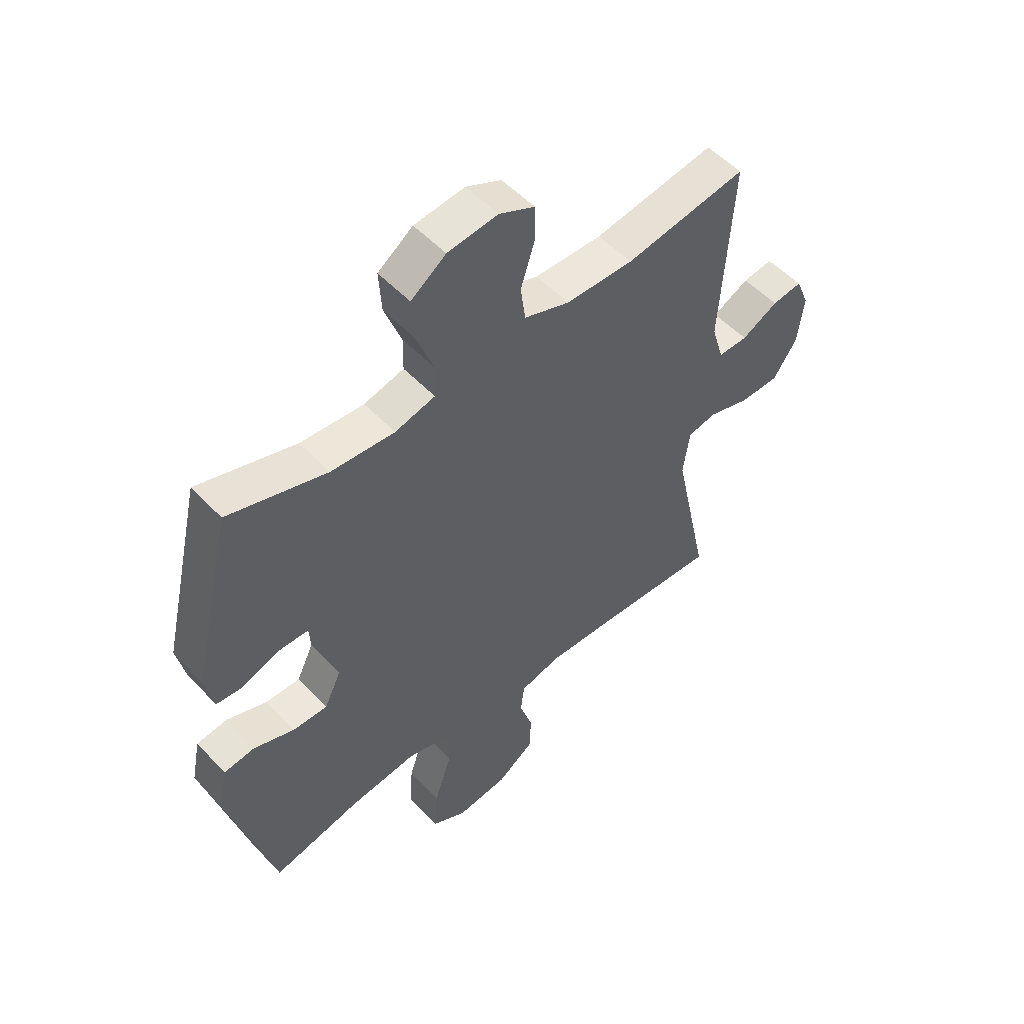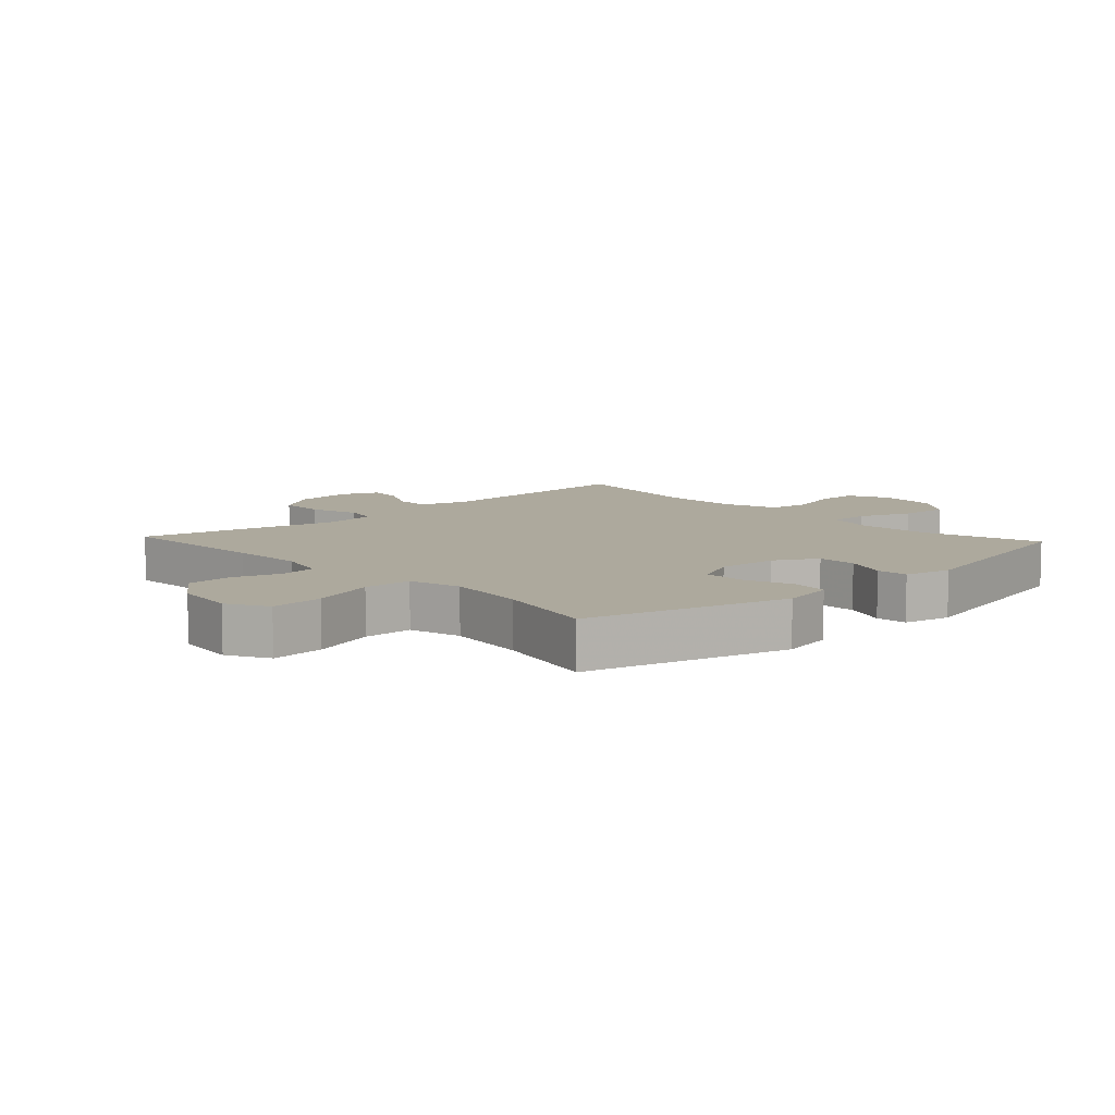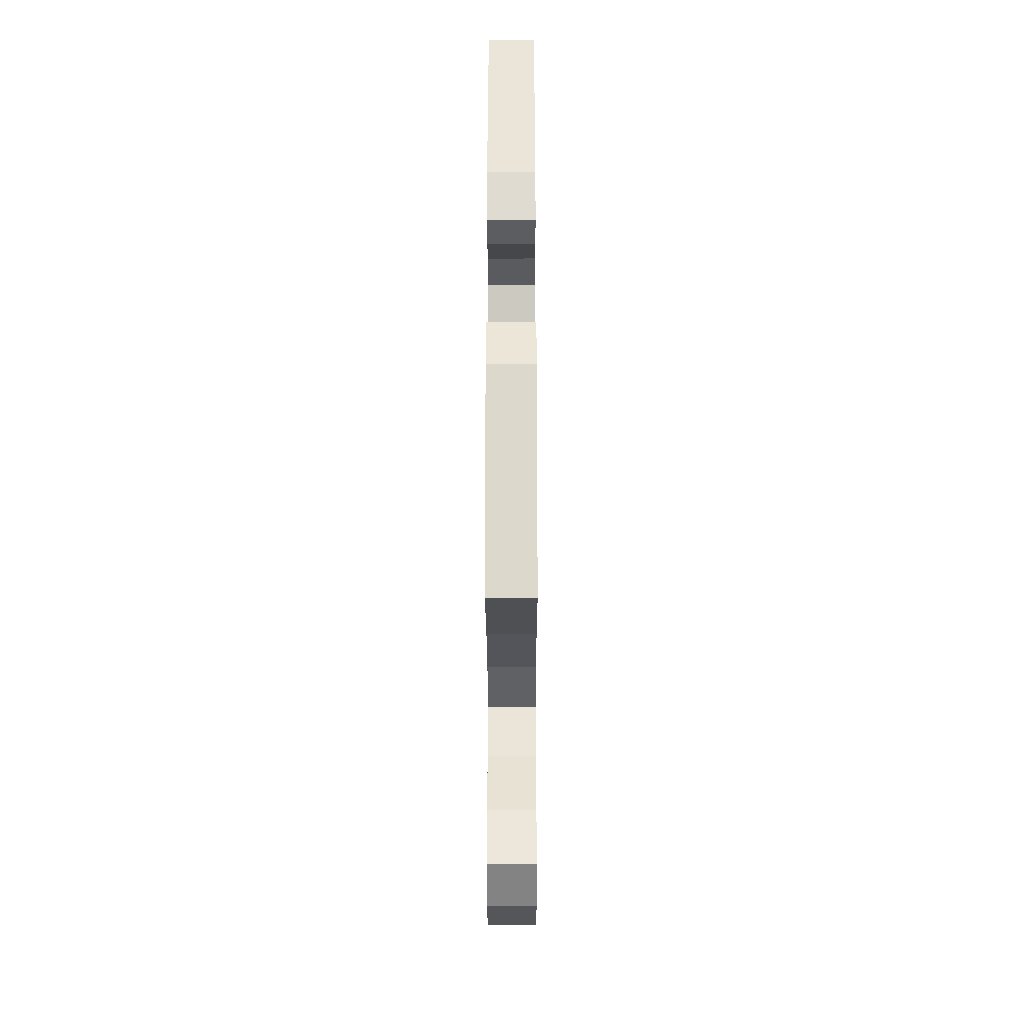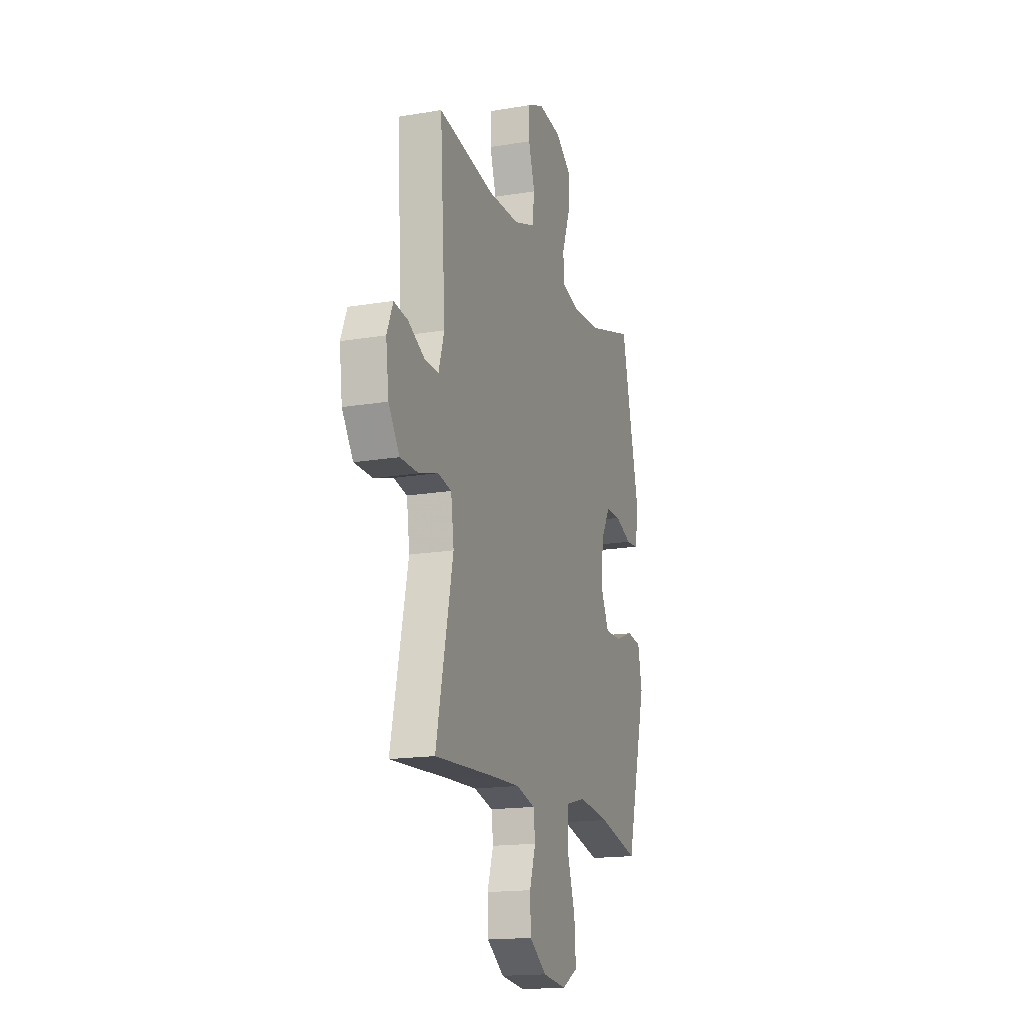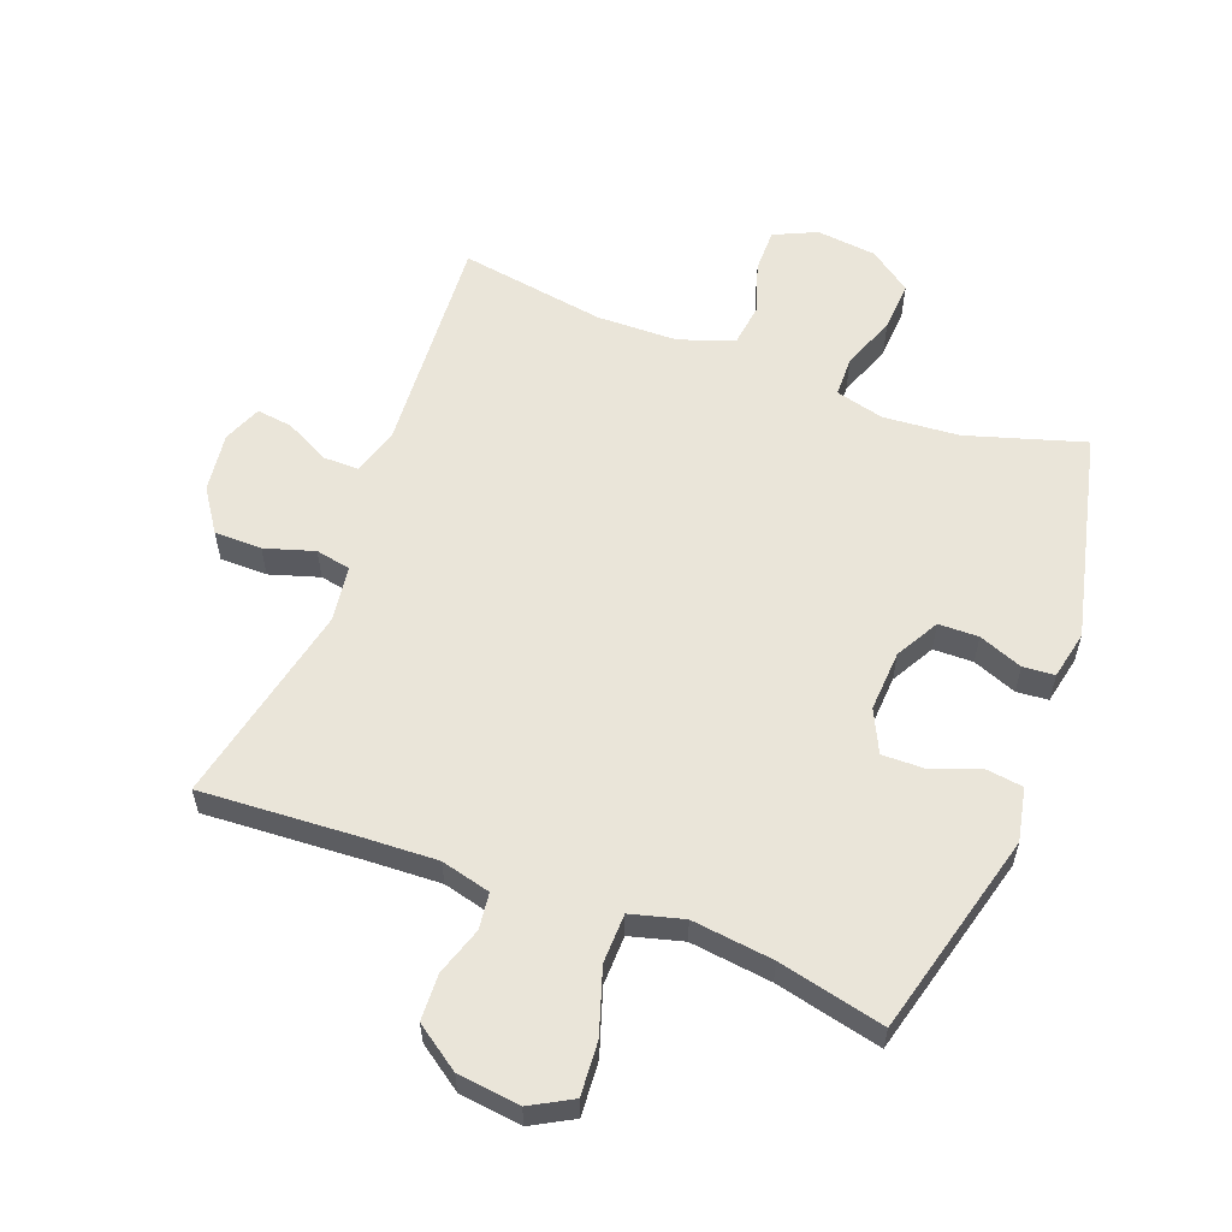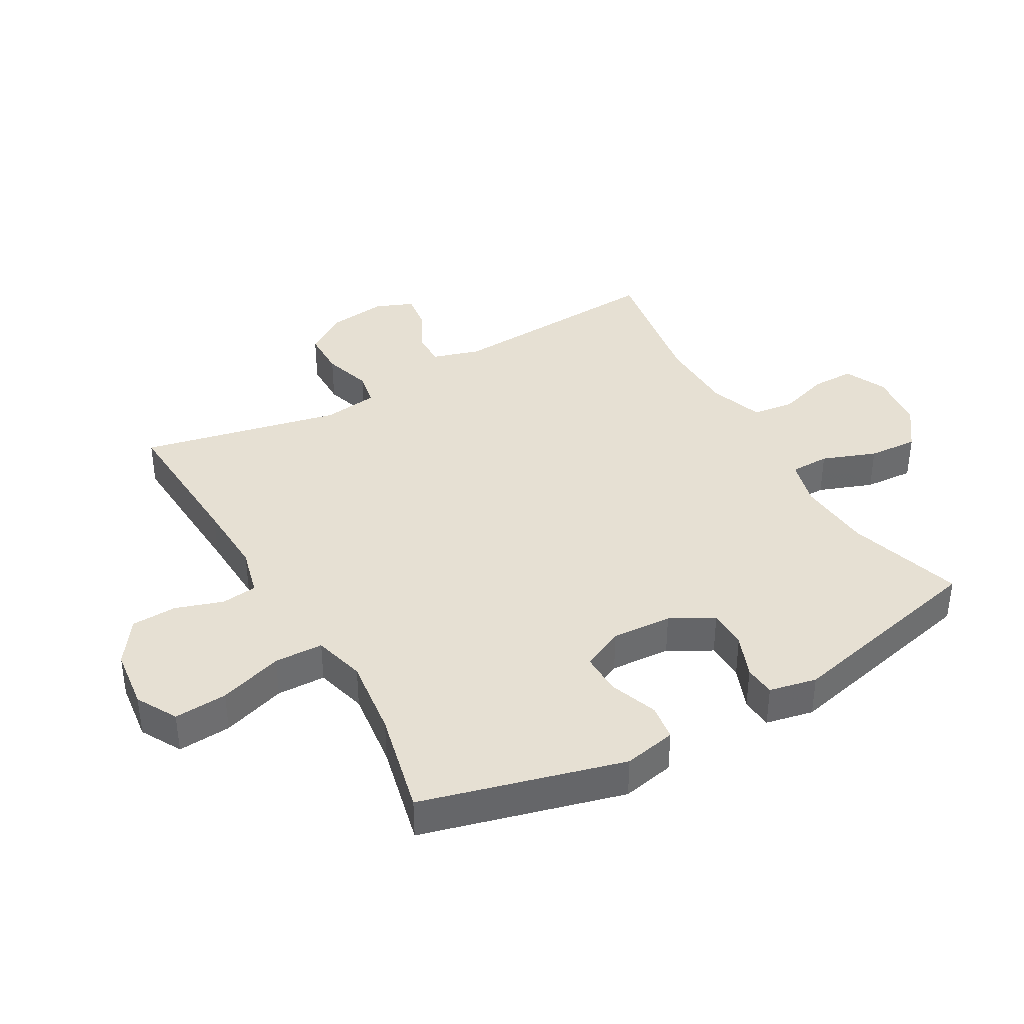
<metadata>
{"format":"obj","ext":"obj","renderer":"f3d","projection":"perspective","resolution":1024,"background":"white","views":[{"elev":52.7,"azim":-41.8,"up":"+Z"},{"elev":8.8,"azim":-132.8,"up":"+Y"},{"elev":-32.1,"azim":-89.9,"up":"+Z"},{"elev":-16.8,"azim":108.8,"up":"+Z"},{"elev":58.1,"azim":-159.4,"up":"+Y"},{"elev":38.5,"azim":-119.7,"up":"+Y"}]}
</metadata>
<code>
v 0.5 0.07 0.5
v 0.478 0.07 0.148
v 0.501 0.07 0.072
v 0.557 0.07 0.073
v 0.626 0.07 0.109
v 0.683 0.07 0.117
v 0.708 0.07 0.056
v 0.696 0.07 -0.038
v 0.651 0.07 -0.105
v 0.576 0.07 -0.106
v 0.498 0.07 -0.082
v 0.443 0.07 -0.093
v 0.431 0.07 -0.181
v 0.5 0.07 -0.5
v 0.255 0.07 -0.486
v 0.137 0.07 -0.481
v 0.059 0.07 -0.501
v 0.052 0.07 -0.558
v 0.077 0.07 -0.634
v 0.074 0.07 -0.707
v 0.004 0.07 -0.756
v -0.094 0.07 -0.768
v -0.159 0.07 -0.732
v -0.153 0.07 -0.647
v -0.12 0.07 -0.545
v -0.122 0.07 -0.467
v -0.205 0.07 -0.445
v -0.333 0.07 -0.461
v -0.5 0.07 -0.5
v -0.585 0.07 -0.179
v -0.568 0.07 -0.095
v -0.51 0.07 -0.087
v -0.433 0.07 -0.115
v -0.367 0.07 -0.116
v -0.335 0.07 -0.049
v -0.341 0.07 0.047
v -0.379 0.07 0.115
v -0.442 0.07 0.116
v -0.511 0.07 0.089
v -0.561 0.07 0.093
v -0.577 0.07 0.169
v -0.5 0.07 0.5
v -0.315 0.07 0.444
v -0.195 0.07 0.435
v -0.119 0.07 0.455
v -0.118 0.07 0.518
v -0.15 0.07 0.604
v -0.155 0.07 0.683
v -0.089 0.07 0.731
v 0.006 0.07 0.742
v 0.073 0.07 0.711
v 0.073 0.07 0.643
v 0.047 0.07 0.561
v 0.056 0.07 0.494
v 0.142 0.07 0.464
v 0.27 0.07 0.462
v 0.5 0 0.5
v 0.478 0 0.148
v 0.501 0 0.072
v 0.557 0 0.073
v 0.626 0 0.109
v 0.683 0 0.117
v 0.708 0 0.056
v 0.696 0 -0.038
v 0.651 0 -0.105
v 0.576 0 -0.106
v 0.498 0 -0.082
v 0.443 0 -0.093
v 0.431 0 -0.181
v 0.5 0 -0.5
v 0.255 0 -0.486
v 0.137 0 -0.481
v 0.059 0 -0.501
v 0.052 0 -0.558
v 0.077 0 -0.634
v 0.074 0 -0.707
v 0.004 0 -0.756
v -0.094 0 -0.768
v -0.159 0 -0.732
v -0.153 0 -0.647
v -0.12 0 -0.545
v -0.122 0 -0.467
v -0.205 0 -0.445
v -0.333 0 -0.461
v -0.5 0 -0.5
v -0.585 0 -0.179
v -0.568 0 -0.095
v -0.51 0 -0.087
v -0.433 0 -0.115
v -0.367 0 -0.116
v -0.335 0 -0.049
v -0.341 0 0.047
v -0.379 0 0.115
v -0.442 0 0.116
v -0.511 0 0.089
v -0.561 0 0.093
v -0.577 0 0.169
v -0.5 0 0.5
v -0.315 0 0.444
v -0.195 0 0.435
v -0.119 0 0.455
v -0.118 0 0.518
v -0.15 0 0.604
v -0.155 0 0.683
v -0.089 0 0.731
v 0.006 0 0.742
v 0.073 0 0.711
v 0.073 0 0.643
v 0.047 0 0.561
v 0.056 0 0.494
v 0.142 0 0.464
v 0.27 0 0.462
f 51 52 53
f 50 51 53
f 49 50 53
f 48 49 53
f 47 48 53
f 46 47 53
f 45 46 53 54
f 44 45 54 55
f 41 42 43
f 40 41 43
f 39 40 43
f 38 39 43
f 37 38 43 44
f 44 55 56
f 37 44 56
f 36 37 56
f 31 32 33
f 30 31 33
f 29 30 33
f 28 29 33
f 27 28 33 34
f 26 27 34 35
f 23 24 25
f 22 23 25
f 21 22 25
f 20 21 25
f 19 20 25
f 18 19 25
f 17 18 25 26
f 56 1 2
f 36 56 2
f 35 36 2
f 26 35 2
f 17 26 2
f 16 17 2
f 9 10 11
f 8 9 11
f 7 8 11
f 6 7 11
f 5 6 11
f 4 5 11
f 3 4 11 12
f 2 3 12
f 16 2 12
f 15 16 12
f 13 14 15
f 12 13 15
f 109 108 107
f 109 107 106
f 109 106 105
f 109 105 104
f 109 104 103
f 109 103 102
f 110 109 102 101
f 111 110 101 100
f 99 98 97
f 99 97 96
f 99 96 95
f 99 95 94
f 100 99 94 93
f 112 111 100
f 112 100 93
f 112 93 92
f 89 88 87
f 89 87 86
f 89 86 85
f 89 85 84
f 90 89 84 83
f 91 90 83 82
f 81 80 79
f 81 79 78
f 81 78 77
f 81 77 76
f 81 76 75
f 81 75 74
f 82 81 74 73
f 58 57 112
f 58 112 92
f 58 92 91
f 58 91 82
f 58 82 73
f 58 73 72
f 67 66 65
f 67 65 64
f 67 64 63
f 67 63 62
f 67 62 61
f 67 61 60
f 68 67 60 59
f 68 59 58
f 68 58 72
f 68 72 71
f 71 70 69
f 71 69 68
f 1 57 58 2
f 2 58 59 3
f 3 59 60 4
f 4 60 61 5
f 5 61 62 6
f 6 62 63 7
f 7 63 64 8
f 8 64 65 9
f 9 65 66 10
f 10 66 67 11
f 11 67 68 12
f 12 68 69 13
f 13 69 70 14
f 14 70 71 15
f 15 71 72 16
f 16 72 73 17
f 17 73 74 18
f 18 74 75 19
f 19 75 76 20
f 20 76 77 21
f 21 77 78 22
f 22 78 79 23
f 23 79 80 24
f 24 80 81 25
f 25 81 82 26
f 26 82 83 27
f 27 83 84 28
f 28 84 85 29
f 29 85 86 30
f 30 86 87 31
f 31 87 88 32
f 32 88 89 33
f 33 89 90 34
f 34 90 91 35
f 35 91 92 36
f 36 92 93 37
f 37 93 94 38
f 38 94 95 39
f 39 95 96 40
f 40 96 97 41
f 41 97 98 42
f 42 98 99 43
f 43 99 100 44
f 44 100 101 45
f 45 101 102 46
f 46 102 103 47
f 47 103 104 48
f 48 104 105 49
f 49 105 106 50
f 50 106 107 51
f 51 107 108 52
f 52 108 109 53
f 53 109 110 54
f 54 110 111 55
f 55 111 112 56
f 56 112 57 1

</code>
